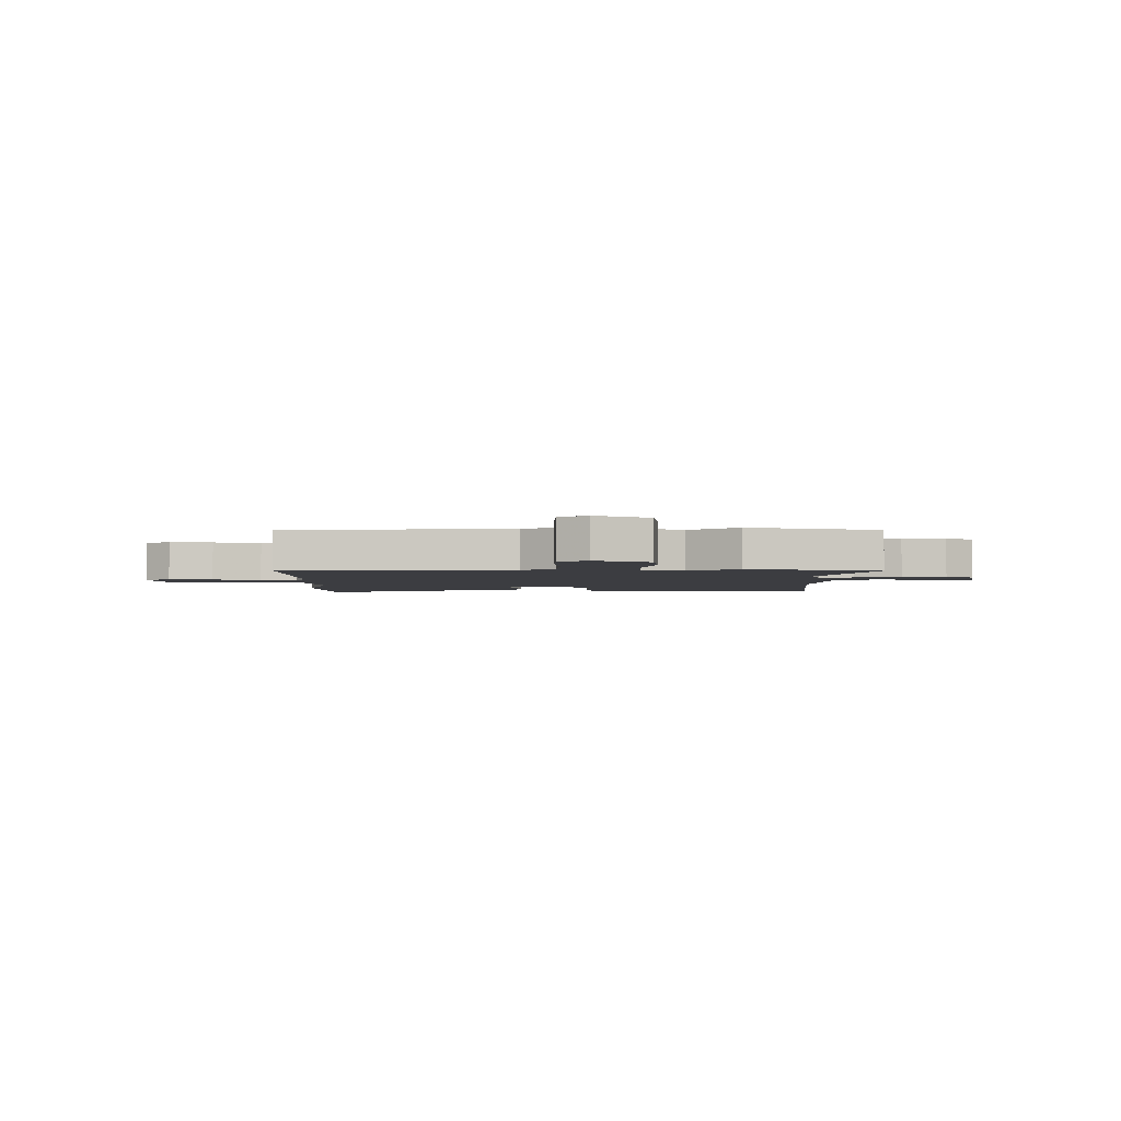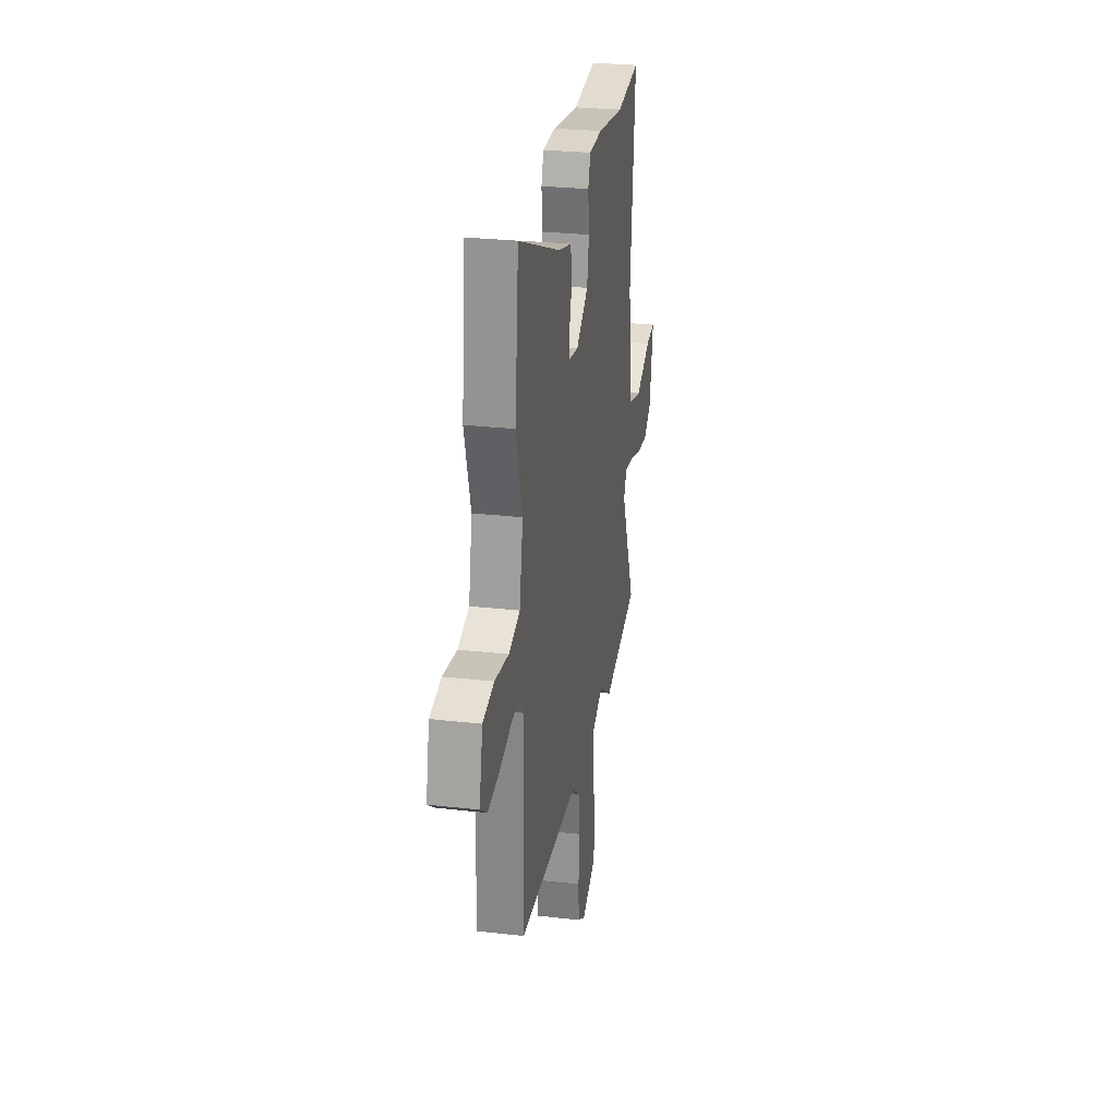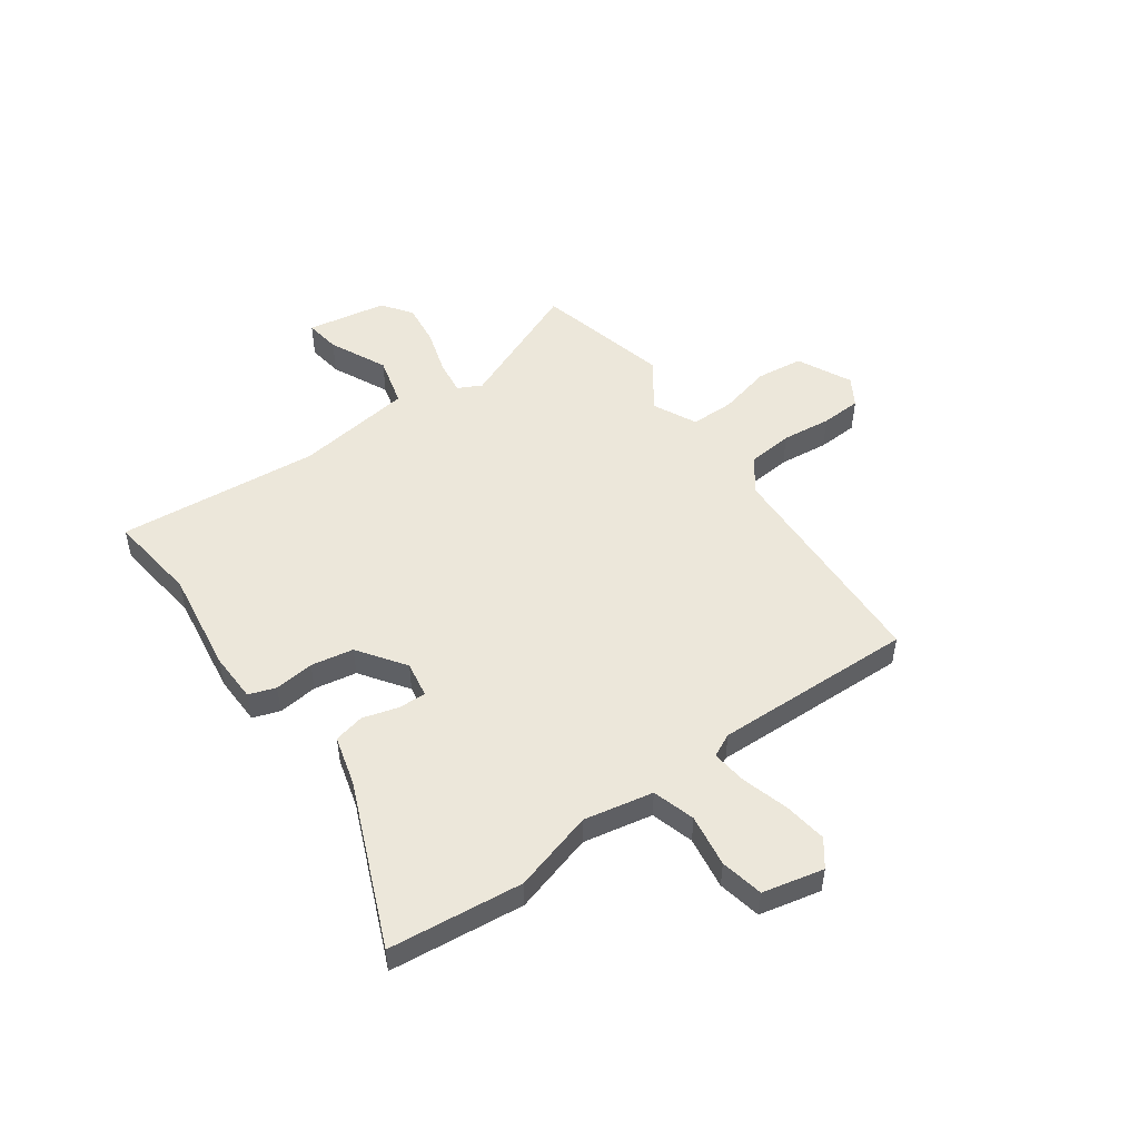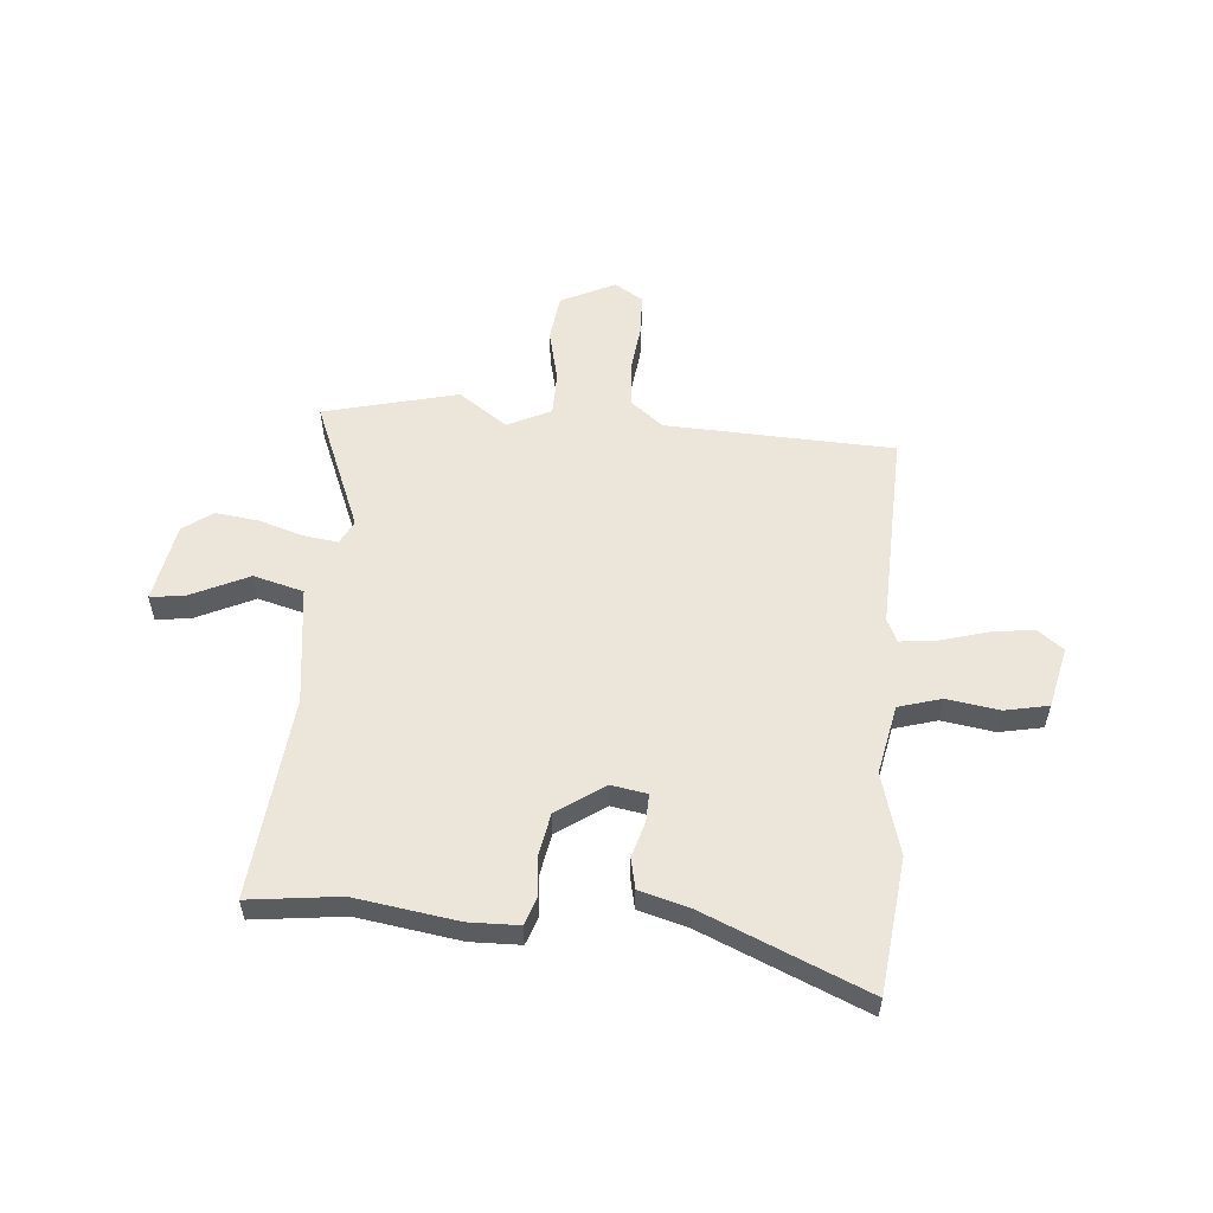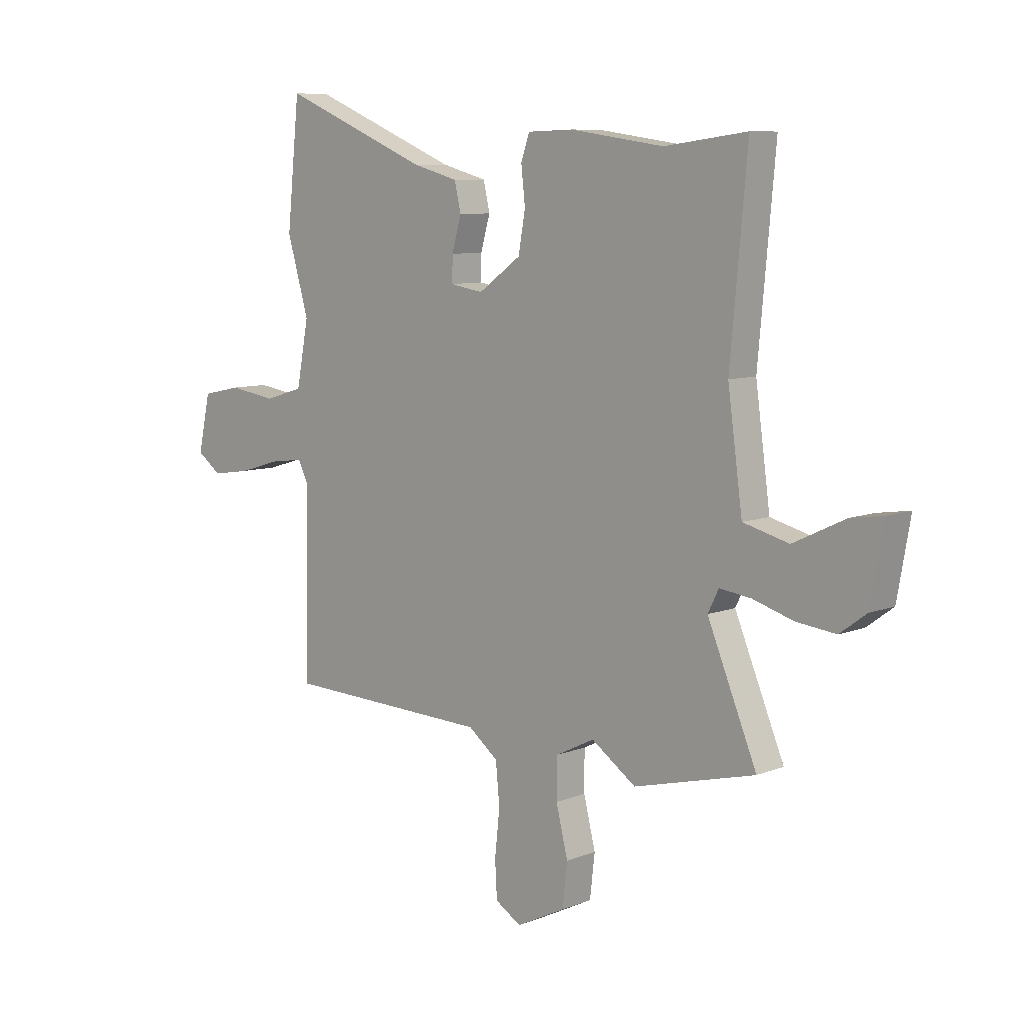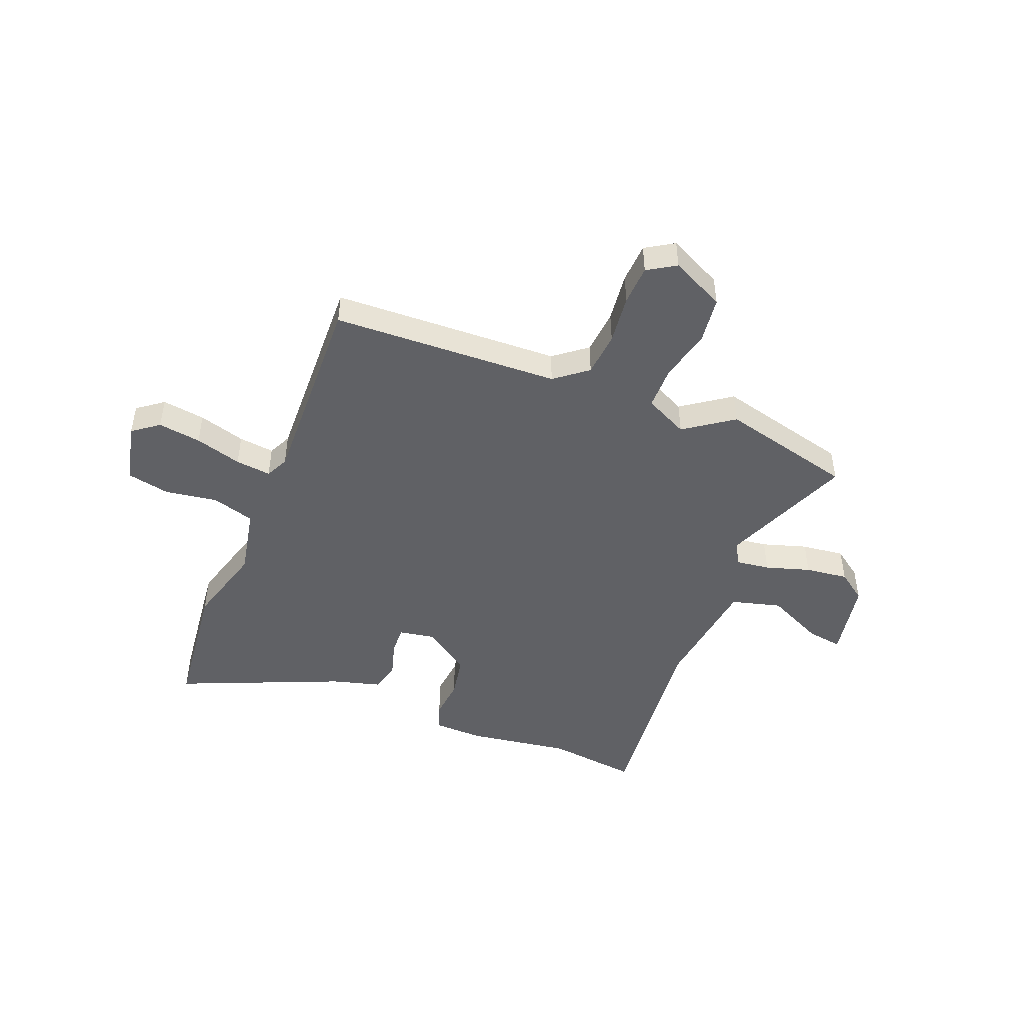
<metadata>
{"format":"obj","ext":"obj","renderer":"f3d","projection":"perspective","resolution":1024,"background":"white","views":[{"elev":-2.8,"azim":-179.7,"up":"+Y"},{"elev":27.4,"azim":100.0,"up":"+Z"},{"elev":50.9,"azim":54.8,"up":"+Y"},{"elev":55.9,"azim":5.4,"up":"+Y"},{"elev":8.5,"azim":-136.7,"up":"+Z"},{"elev":-47.3,"azim":158.8,"up":"+Y"}]}
</metadata>
<code>
v -0.525 0.07 0.503
v -0.357 0.07 0.481
v -0.166 0.07 0.508
v -0.073 0.07 0.505
v -0.056 0.07 0.455
v -0.064 0.07 0.381
v -0.05 0.07 0.302
v 0.037 0.07 0.24
v 0.104 0.07 0.251
v 0.103 0.07 0.302
v 0.084 0.07 0.369
v 0.097 0.07 0.426
v 0.19 0.07 0.451
v 0.492 0.07 0.576
v 0.518 0.07 0.326
v 0.474 0.07 0.176
v 0.499 0.07 0.047
v 0.578 0.07 0.023
v 0.676 0.07 0.037
v 0.756 0.07 0.02
v 0.781 0.07 -0.094
v 0.732 0.07 -0.13
v 0.652 0.07 -0.118
v 0.565 0.07 -0.092
v 0.499 0.07 -0.084
v 0.478 0.07 -0.127
v 0.487 0.07 -0.499
v 0.064 0.07 -0.512
v 0.003 0.07 -0.559
v -0.005 0.07 -0.642
v 0.005 0.07 -0.734
v 0.001 0.07 -0.809
v -0.052 0.07 -0.841
v -0.152 0.07 -0.791
v -0.162 0.07 -0.704
v -0.138 0.07 -0.607
v -0.138 0.07 -0.526
v -0.218 0.07 -0.486
v -0.309 0.07 -0.549
v -0.557 0.07 -0.485
v -0.456 0.07 -0.244
v -0.478 0.07 -0.2
v -0.542 0.07 -0.208
v -0.625 0.07 -0.233
v -0.705 0.07 -0.242
v -0.759 0.07 -0.202
v -0.785 0.07 -0.054
v -0.72 0.07 -0.064
v -0.614 0.07 -0.115
v -0.521 0.07 -0.091
v -0.491 0.07 0.127
v -0.525 0 0.503
v -0.357 0 0.481
v -0.166 0 0.508
v -0.073 0 0.505
v -0.056 0 0.455
v -0.064 0 0.381
v -0.05 0 0.302
v 0.037 0 0.24
v 0.104 0 0.251
v 0.103 0 0.302
v 0.084 0 0.369
v 0.097 0 0.426
v 0.19 0 0.451
v 0.492 0 0.576
v 0.518 0 0.326
v 0.474 0 0.176
v 0.499 0 0.047
v 0.578 0 0.023
v 0.676 0 0.037
v 0.756 0 0.02
v 0.781 0 -0.094
v 0.732 0 -0.13
v 0.652 0 -0.118
v 0.565 0 -0.092
v 0.499 0 -0.084
v 0.478 0 -0.127
v 0.487 0 -0.499
v 0.064 0 -0.512
v 0.003 0 -0.559
v -0.005 0 -0.642
v 0.005 0 -0.734
v 0.001 0 -0.809
v -0.052 0 -0.841
v -0.152 0 -0.791
v -0.162 0 -0.704
v -0.138 0 -0.607
v -0.138 0 -0.526
v -0.218 0 -0.486
v -0.309 0 -0.549
v -0.557 0 -0.485
v -0.456 0 -0.244
v -0.478 0 -0.2
v -0.542 0 -0.208
v -0.625 0 -0.233
v -0.705 0 -0.242
v -0.759 0 -0.202
v -0.785 0 -0.054
v -0.72 0 -0.064
v -0.614 0 -0.115
v -0.521 0 -0.091
v -0.491 0 0.127
f 46 47 48 49
f 46 49 50
f 43 44 45 46
f 42 43 46 50
f 41 42 50 51
f 38 39 40 41
f 37 38 41 51
f 33 34 35 36
f 33 36 37
f 30 31 32 33
f 29 30 33 37
f 28 29 37 51
f 26 27 28 51
f 21 22 23 24
f 21 24 25
f 18 19 20 21
f 17 18 21 25
f 16 17 25 26
f 13 14 15 16
f 10 11 12 13
f 9 10 13 16
f 8 9 16 26
f 3 4 5 6
f 2 3 6 7
f 7 8 26 51
f 1 2 7 51
f 100 99 98 97
f 101 100 97
f 97 96 95 94
f 101 97 94 93
f 102 101 93 92
f 92 91 90 89
f 102 92 89 88
f 87 86 85 84
f 88 87 84
f 84 83 82 81
f 88 84 81 80
f 102 88 80 79
f 102 79 78 77
f 75 74 73 72
f 76 75 72
f 72 71 70 69
f 76 72 69 68
f 77 76 68 67
f 67 66 65 64
f 64 63 62 61
f 67 64 61 60
f 77 67 60 59
f 57 56 55 54
f 58 57 54 53
f 102 77 59 58
f 102 58 53 52
f 1 52 53 2
f 2 53 54 3
f 3 54 55 4
f 4 55 56 5
f 5 56 57 6
f 6 57 58 7
f 7 58 59 8
f 8 59 60 9
f 9 60 61 10
f 10 61 62 11
f 11 62 63 12
f 12 63 64 13
f 13 64 65 14
f 14 65 66 15
f 15 66 67 16
f 16 67 68 17
f 17 68 69 18
f 18 69 70 19
f 19 70 71 20
f 20 71 72 21
f 21 72 73 22
f 22 73 74 23
f 23 74 75 24
f 24 75 76 25
f 25 76 77 26
f 26 77 78 27
f 27 78 79 28
f 28 79 80 29
f 29 80 81 30
f 30 81 82 31
f 31 82 83 32
f 32 83 84 33
f 33 84 85 34
f 34 85 86 35
f 35 86 87 36
f 36 87 88 37
f 37 88 89 38
f 38 89 90 39
f 39 90 91 40
f 40 91 92 41
f 41 92 93 42
f 42 93 94 43
f 43 94 95 44
f 44 95 96 45
f 45 96 97 46
f 46 97 98 47
f 47 98 99 48
f 48 99 100 49
f 49 100 101 50
f 50 101 102 51
f 51 102 52 1

</code>
